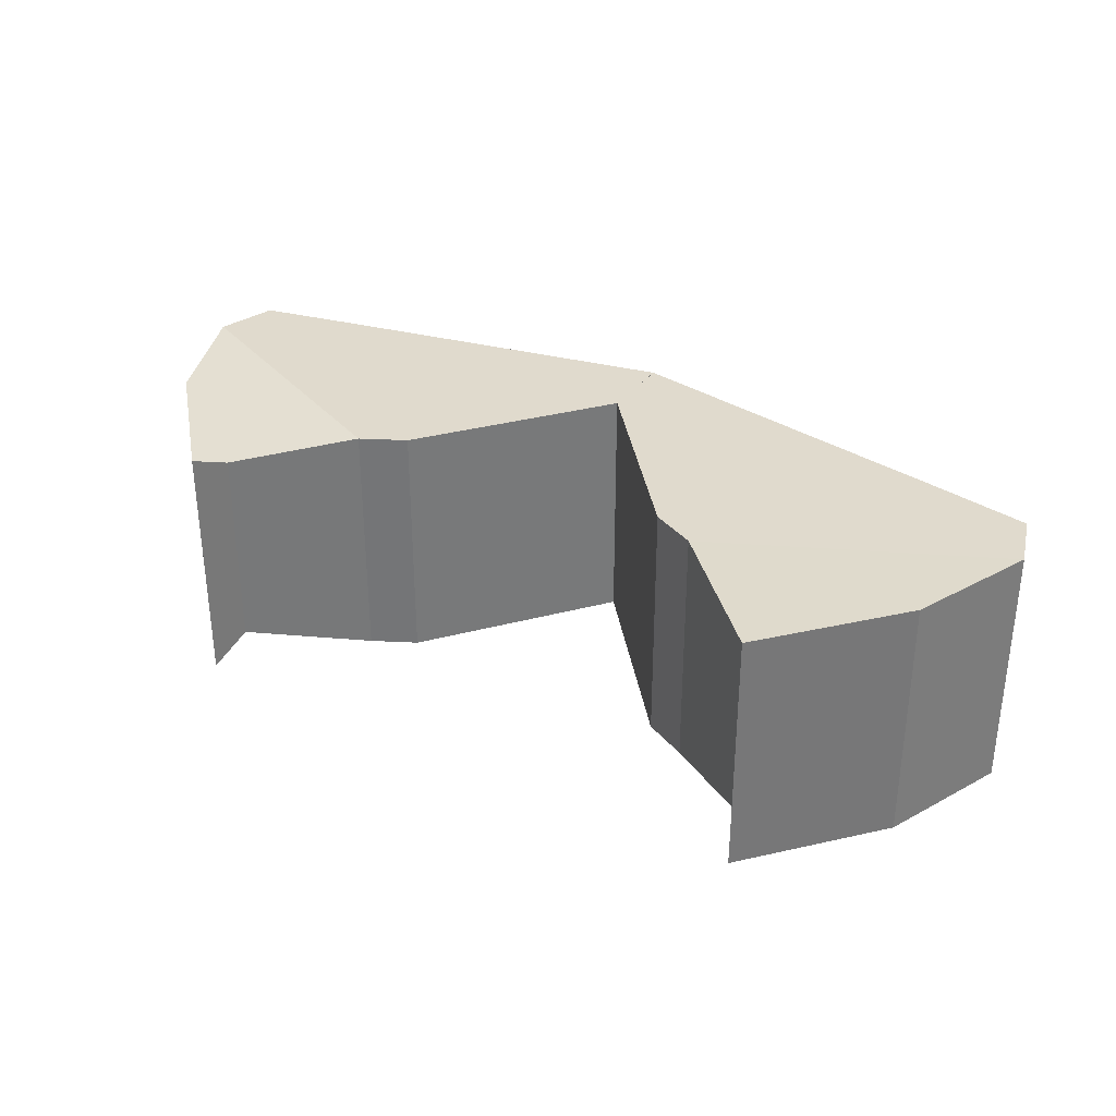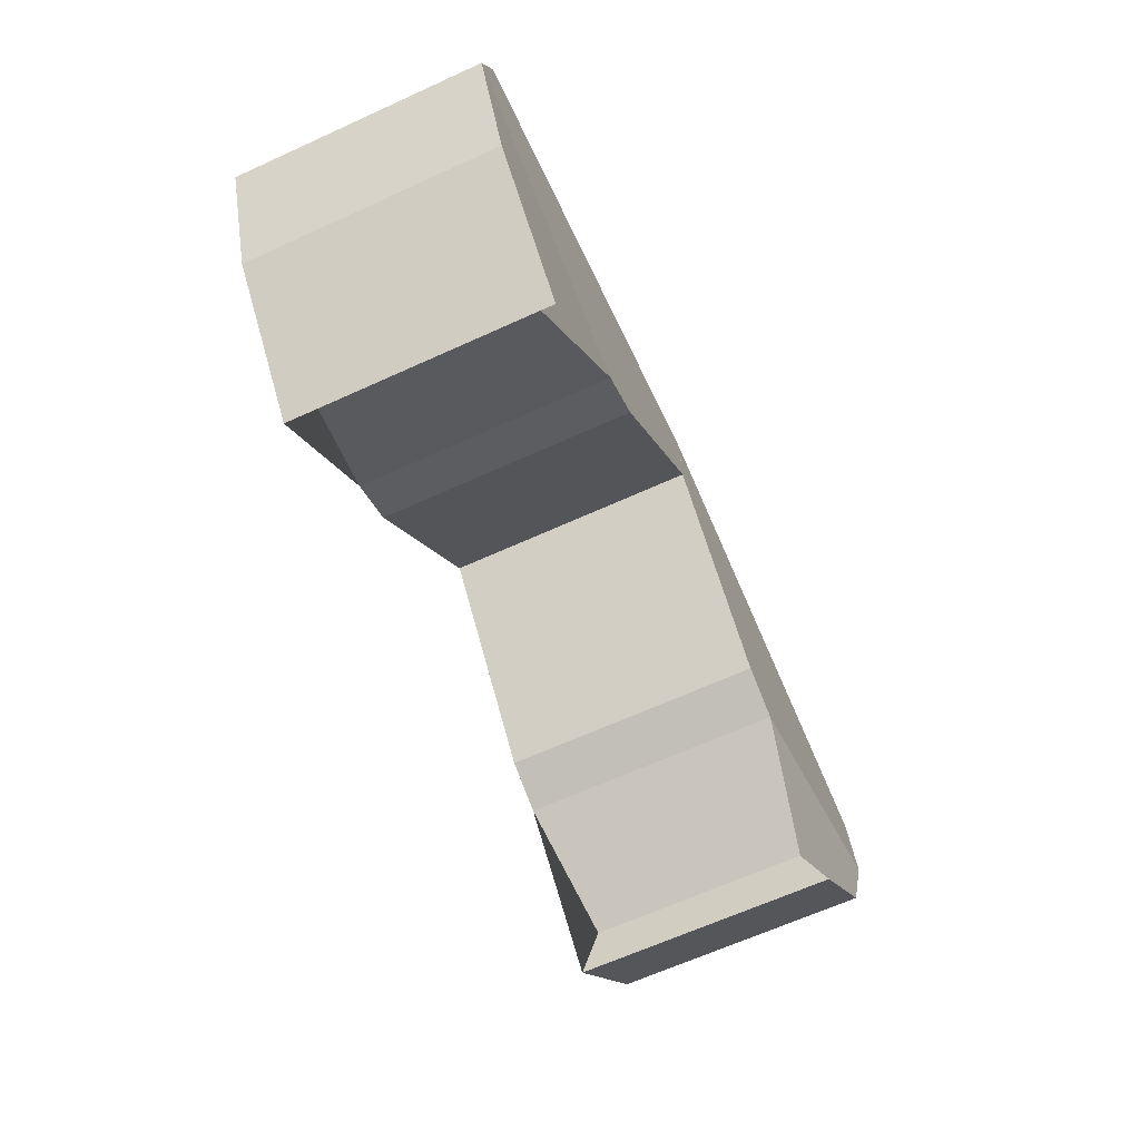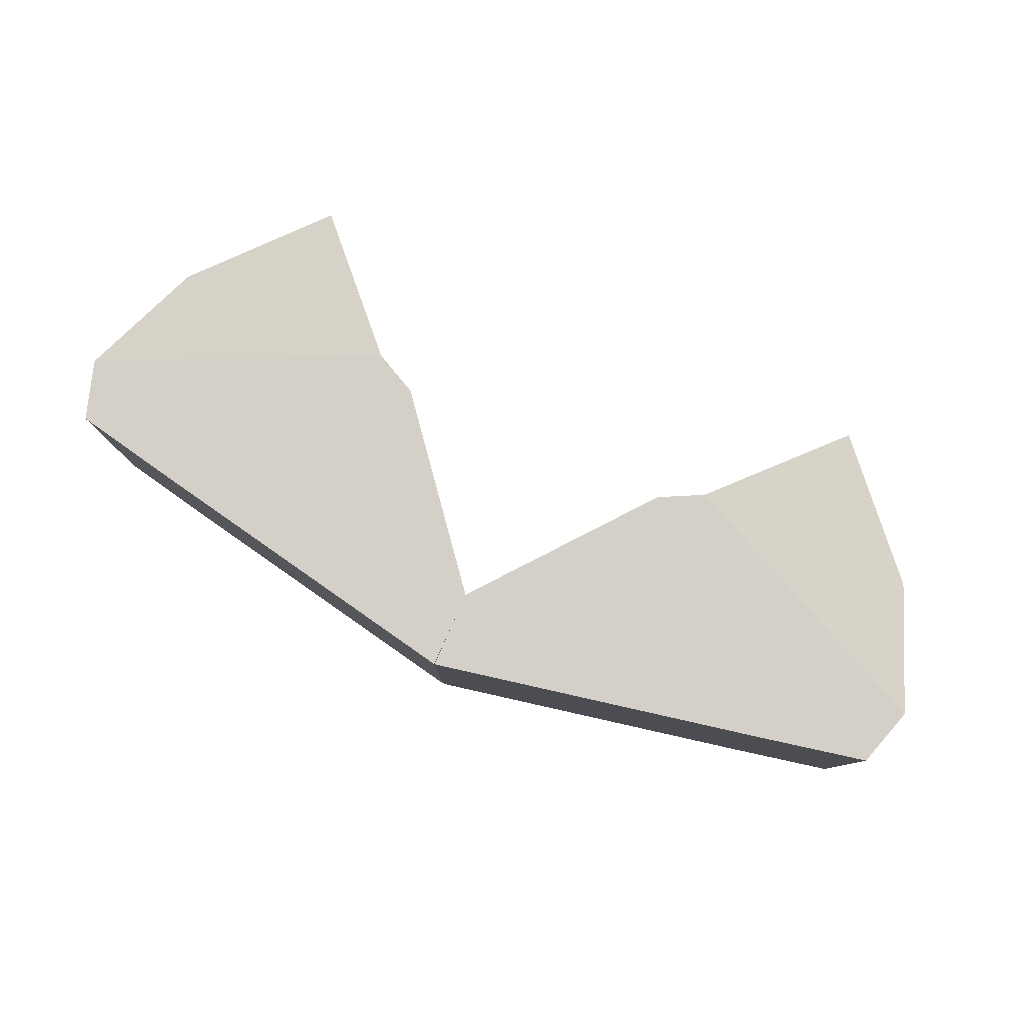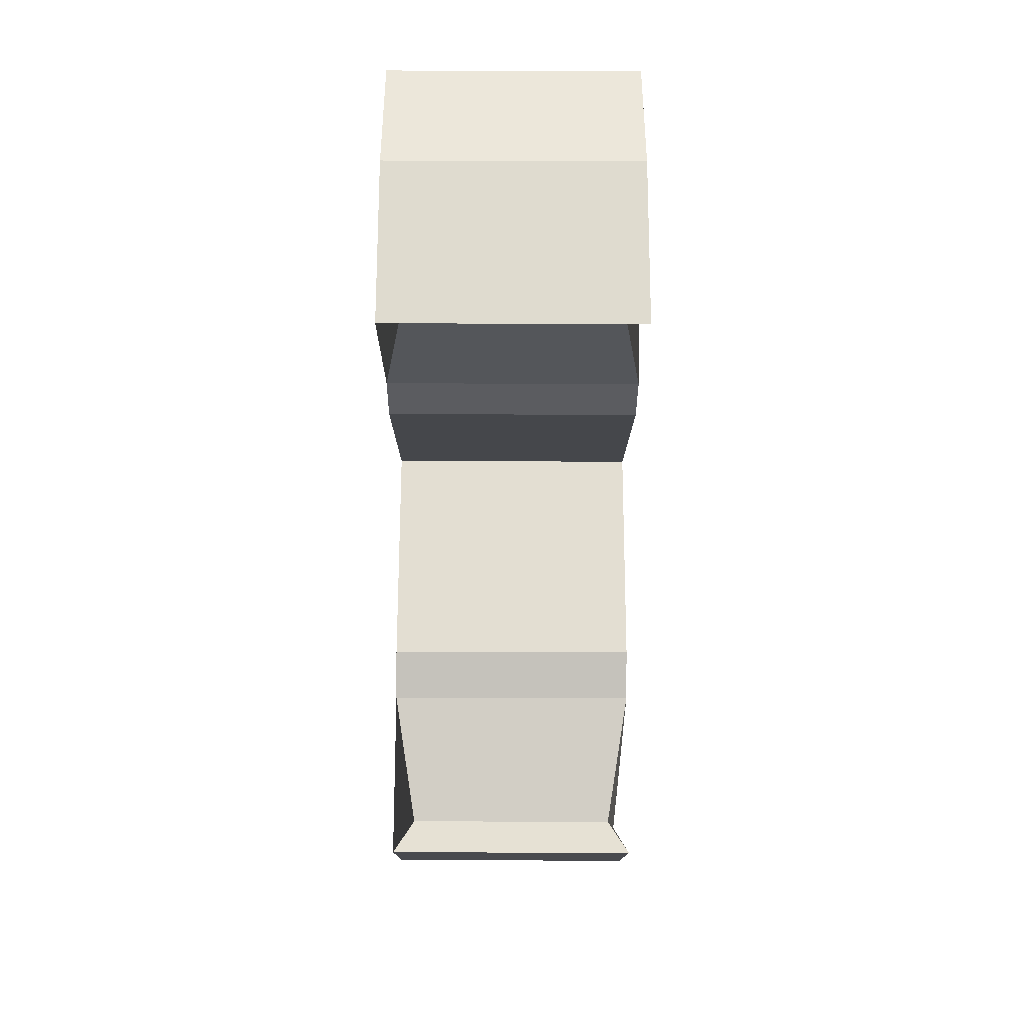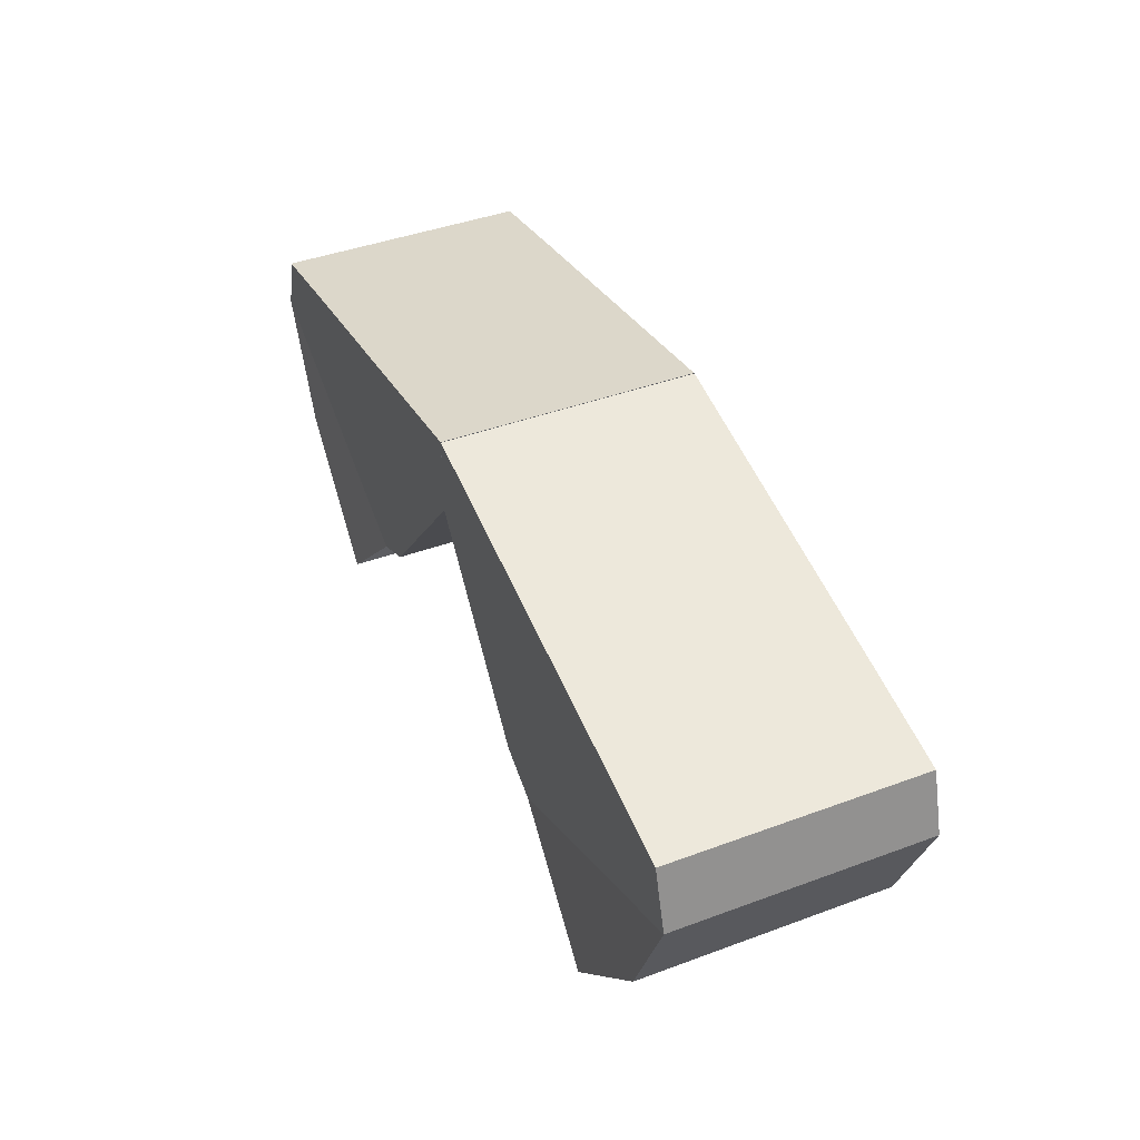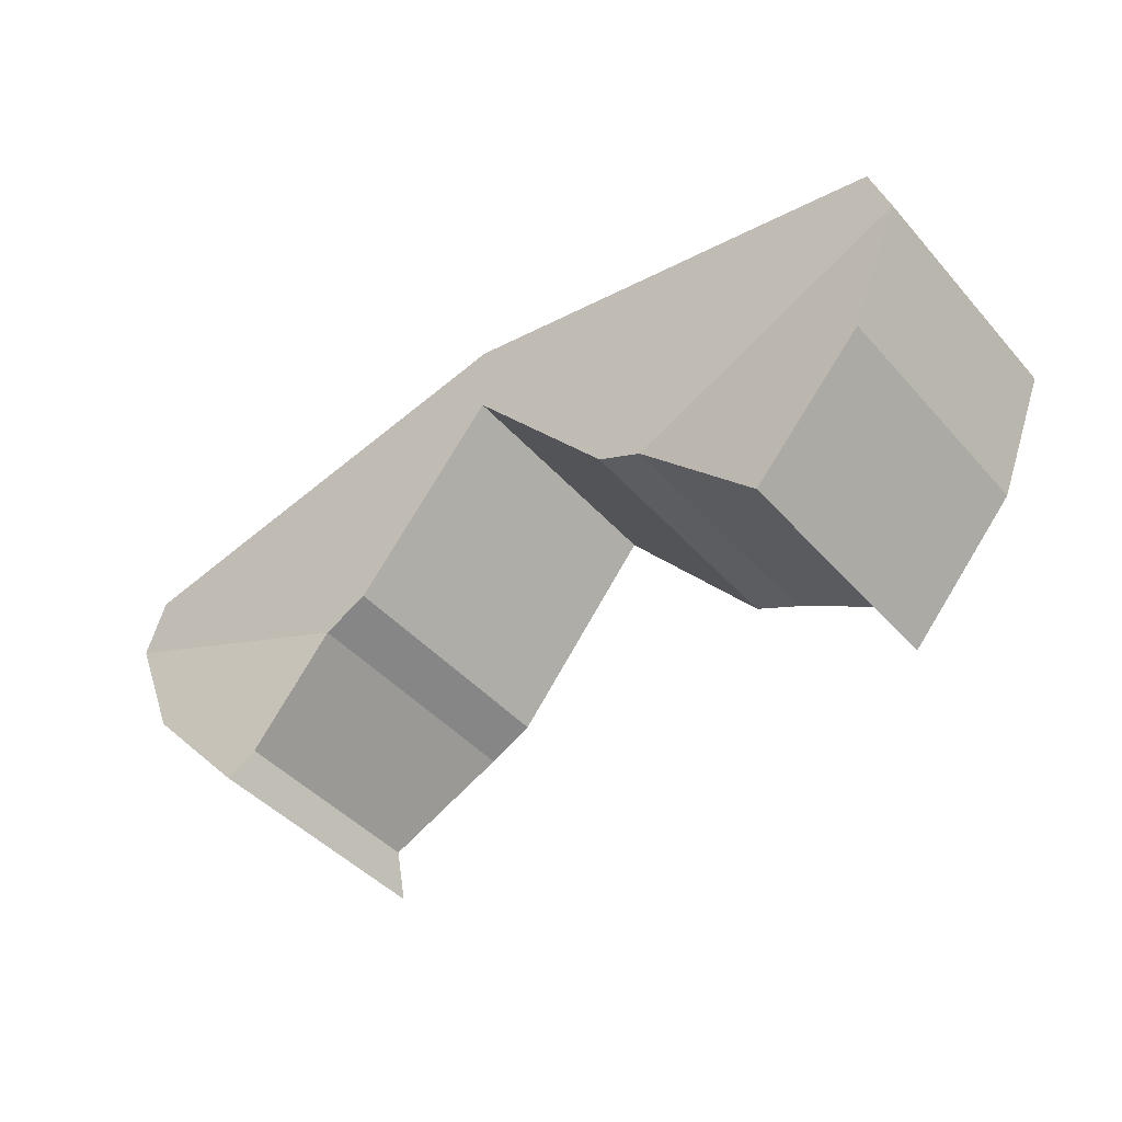
<metadata>
{"format":"obj","ext":"obj","renderer":"f3d","projection":"perspective","resolution":1024,"background":"white","views":[{"elev":33.0,"azim":30.8,"up":"+Z"},{"elev":-65.9,"azim":114.5,"up":"+Y"},{"elev":79.9,"azim":-156.2,"up":"+Z"},{"elev":-61.5,"azim":89.8,"up":"+Y"},{"elev":42.6,"azim":66.2,"up":"+Y"},{"elev":-44.6,"azim":38.4,"up":"+Y"}]}
</metadata>
<code>
o Cube
v 2.352 -0.04553 -1.054
v 2.352 -0.04553 0.9458
v 2.288 0.2941 0.7803
v 2.288 0.2941 -0.8887
v 3.655 1.954 -1.054
v 3.655 1.954 0.9458
v 1.432 0.9225 0.9458
v 1.432 0.9225 -1.054
v 3.505 2.438 -1.054
v 3.505 2.438 0.9458
v -0.0702 2.516 -1.054
v -0.0702 2.516 0.9458
v 2.651 2.612 -1.054
v 2.651 2.612 0.9458
v -0.06552 3.147 -1.054
v -0.06552 3.147 0.9458
v -2.487 -0.04553 -1.054
v -2.487 -0.04553 0.9458
v -2.423 0.2941 0.7803
v -2.423 0.2941 -0.8887
v -3.79 1.954 -1.054
v -3.79 1.954 0.9458
v -1.568 0.9225 0.9458
v -1.568 0.9225 -1.054
v -3.64 2.438 -1.054
v -3.64 2.438 0.9458
v -0.06587 2.516 -1.054
v -0.06586 2.516 0.9458
v -2.787 2.612 -1.054
v -2.787 2.612 0.9458
v -0.07022 3.147 -1.054
v -0.07022 3.147 0.9458
v 2.352 -0.04553 -0.05417
v 3.247 0.9545 -1.054
v 3.247 0.9545 0.9458
v 3.655 1.954 -0.05417
v -2.487 -0.04553 -0.05417
v -3.383 0.9545 -1.054
v -3.383 0.9545 0.9458
v -3.79 1.954 -0.05417
v -3.383 0.9545 -0.05417
v 3.247 0.9545 -0.05417
v 1.432 0.9225 -0.05417
v -0.0702 2.516 -0.05417
v 1.075 1.103 0.9458
v 1.075 1.103 -1.054
v -1.568 0.9225 -0.05417
v -0.06587 2.516 -0.05417
v -1.211 1.103 0.9458
v -1.211 1.103 -1.054
v -1.211 1.103 -0.05417
v 1.075 1.103 -0.05417
f 1 33 2 3 4
f 7 6 10 12 45
f 42 36 6 35
f 2 35 6 7 3
f 3 7 43 8 4
f 5 34 1 4 8
f 11 44 12 16 15
f 6 36 5 9 10
f 52 45 12 44
f 5 8 46 11 9
f 13 15 16 14
f 9 11 15 13
f 12 10 14 16
f 10 9 13 14
f 17 20 19 18 37
f 23 49 28 26 22
f 41 39 22 40
f 18 19 23 22 39
f 19 20 24 47 23
f 21 24 20 17 38
f 27 31 32 28 48
f 22 26 25 21 40
f 51 48 28 49
f 21 25 27 50 24
f 29 30 32 31
f 25 29 31 27
f 28 32 30 26
f 26 30 29 25
f 38 41 40 21
f 17 37 41 38
f 37 18 39 41
f 33 42 35 2
f 1 34 42 33
f 34 5 36 42
f 47 51 49 23
f 24 50 51 47
f 50 27 48 51
f 46 52 44 11
f 8 43 52 46
f 43 7 45 52

</code>
